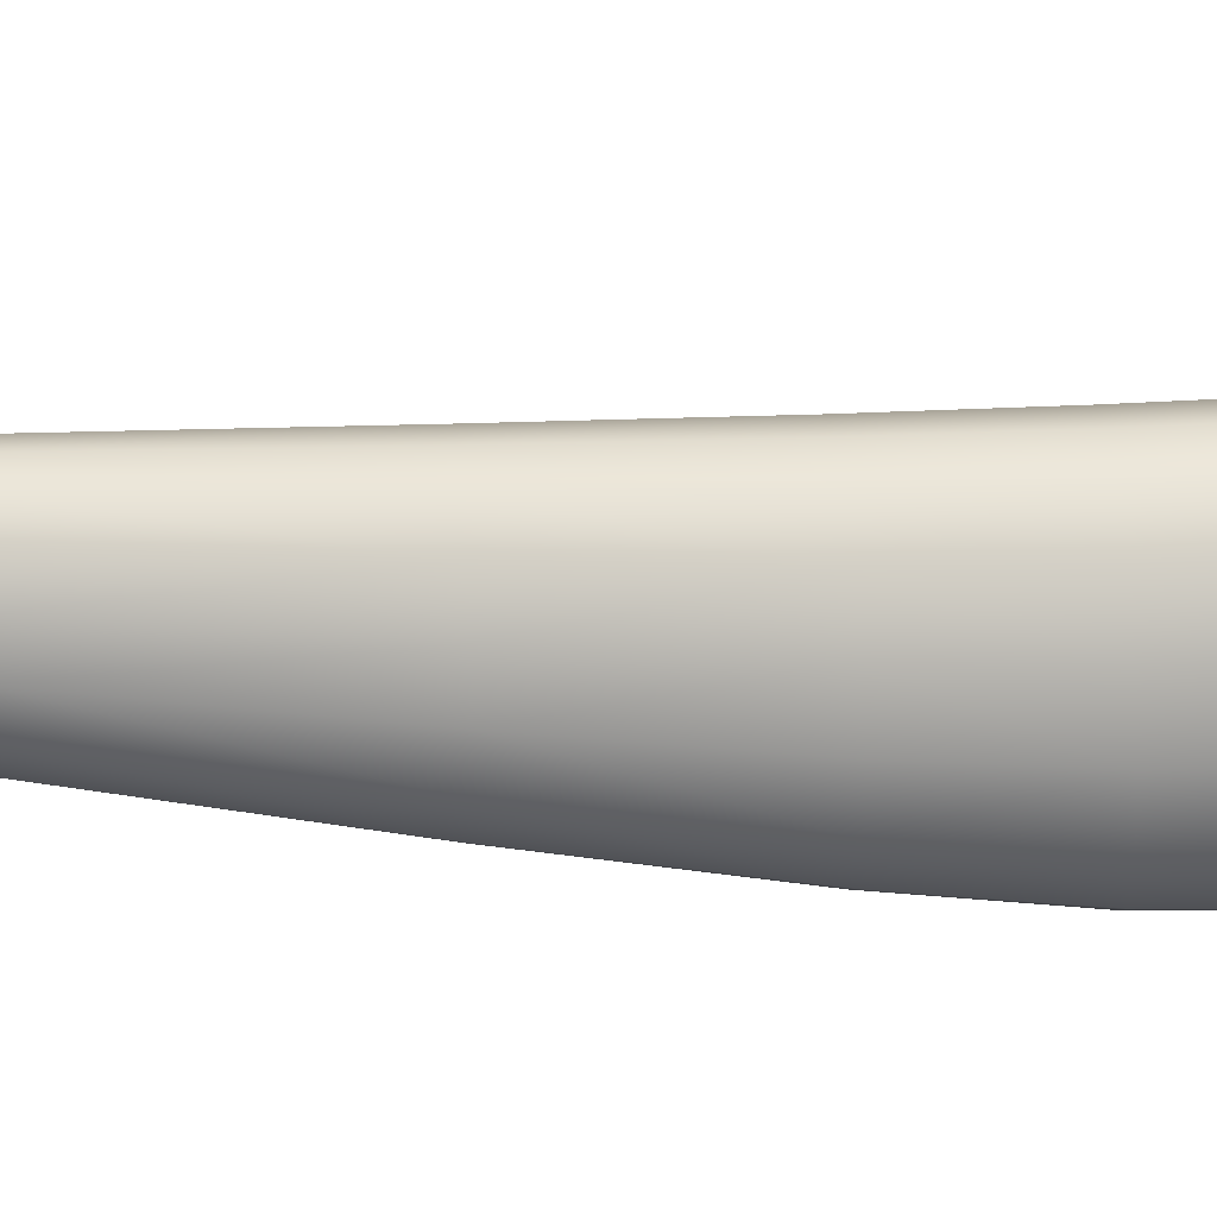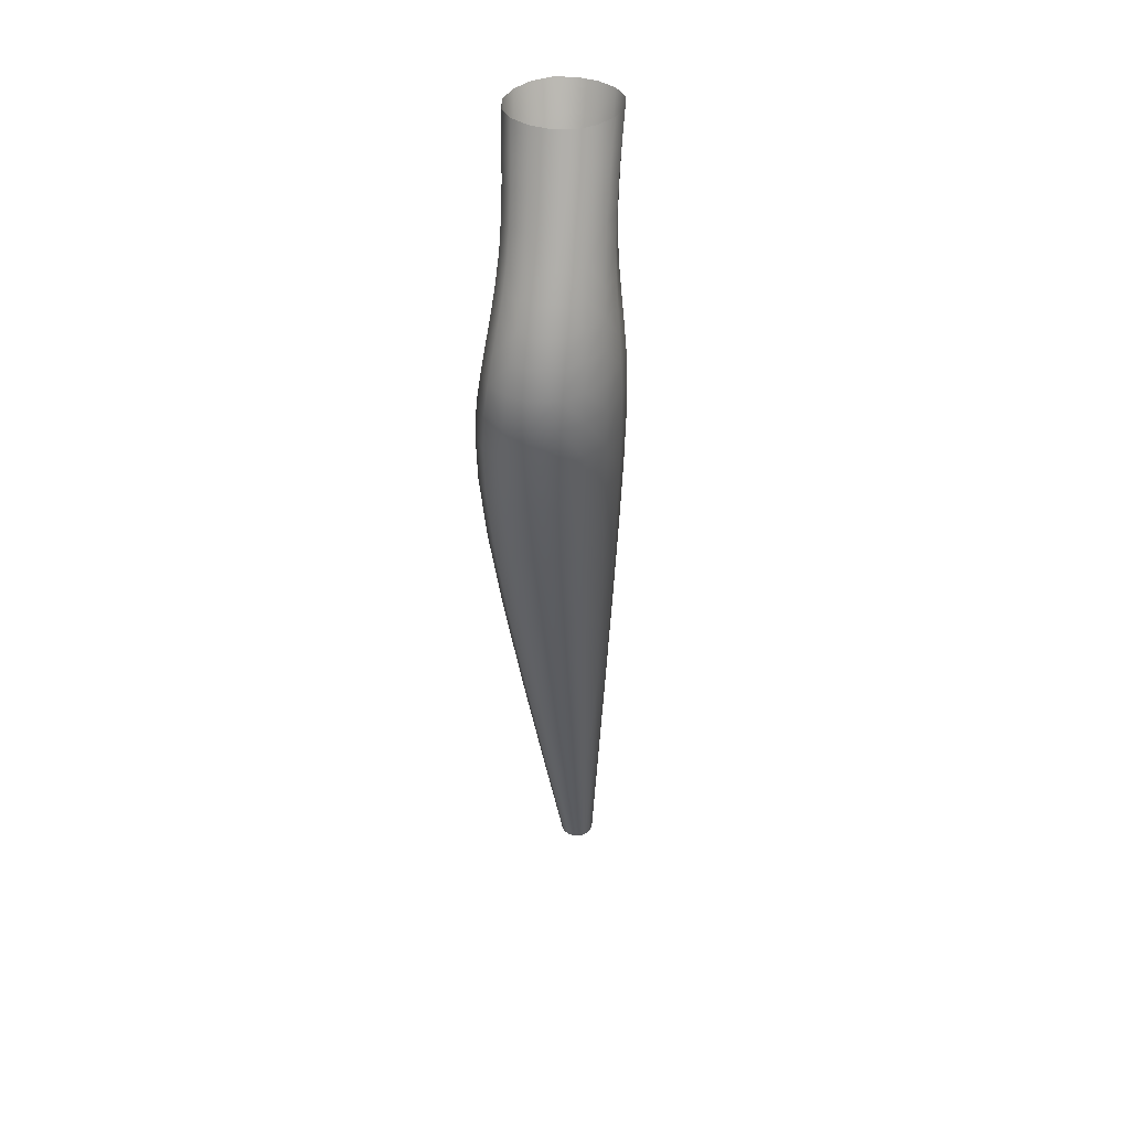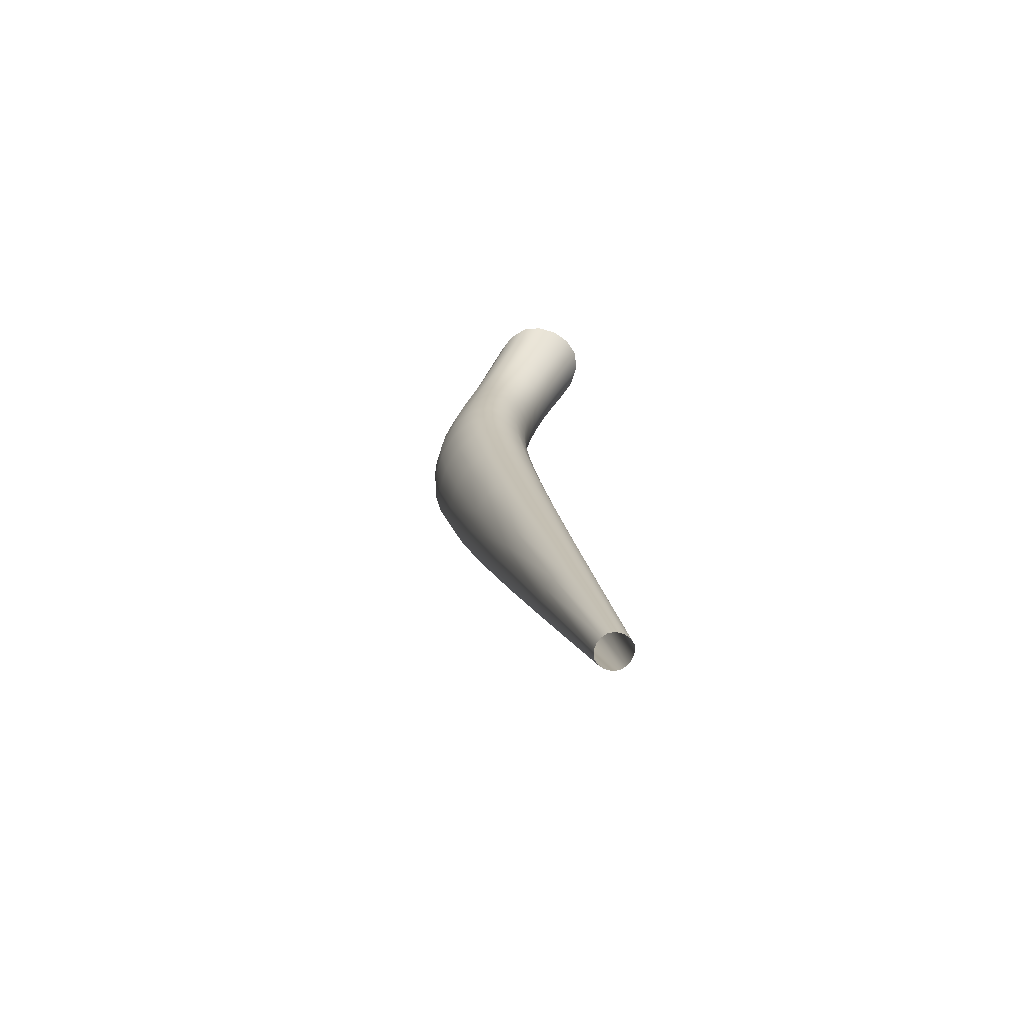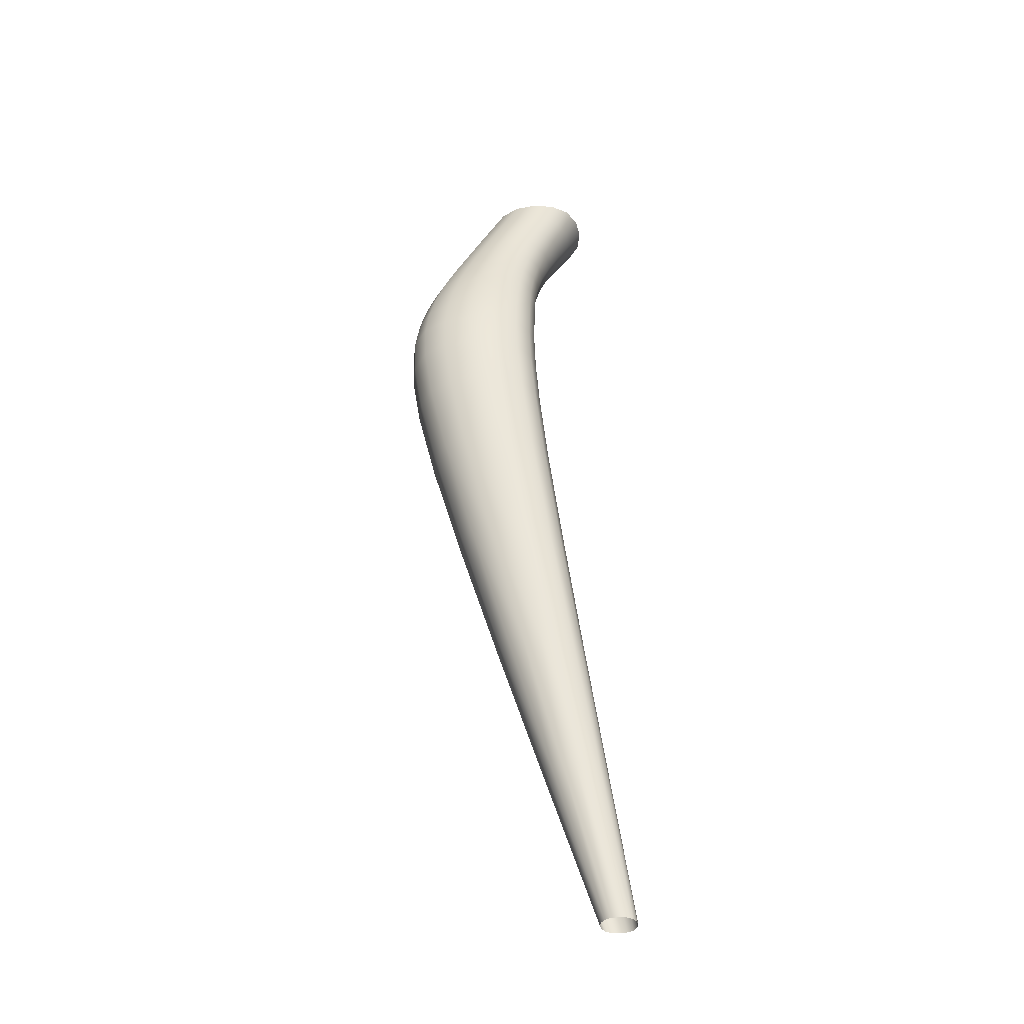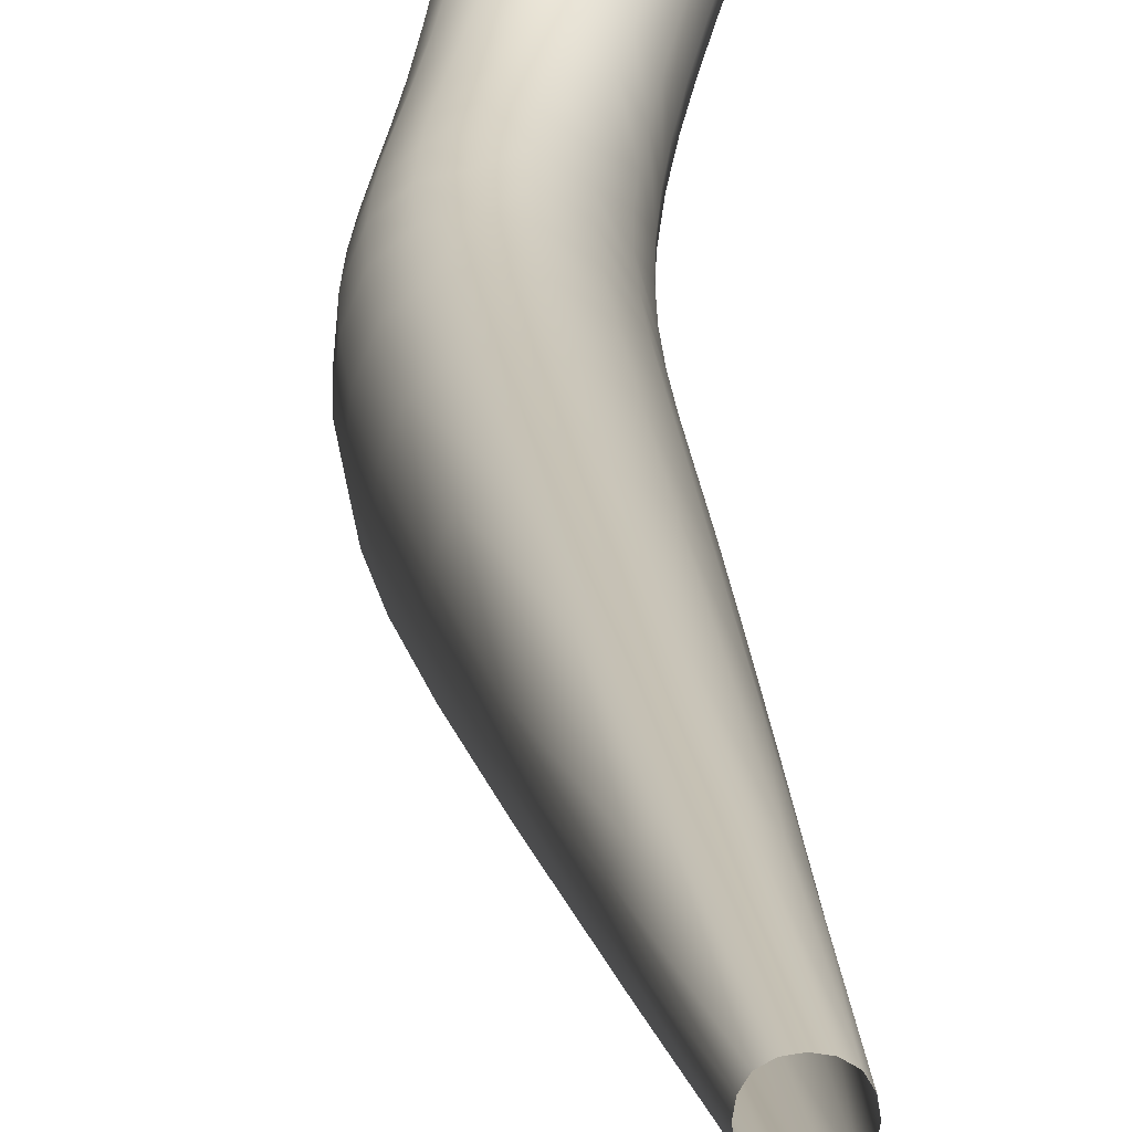
<metadata>
{"format":"obj","ext":"obj","renderer":"f3d","projection":"perspective","resolution":1024,"background":"white","views":[{"elev":34.7,"azim":82.9,"up":"+Z"},{"elev":37.6,"azim":-146.8,"up":"+Y"},{"elev":-67.9,"azim":-26.4,"up":"+Y"},{"elev":-39.7,"azim":-85.8,"up":"+Y"},{"elev":26.6,"azim":-0.9,"up":"+Z"}]}
</metadata>
<code>
o Plane
v -0.1686 1.213 -0.04745
v -0.1632 1.238 -0.04031
v -0.1658 1.213 -0.02255
v -0.1733 1.186 -0.053
v -0.1647 1.213 -0.07235
v -0.1596 1.238 -0.06351
v -0.1603 1.238 -0.0171
v -0.1706 1.186 -0.02634
v -0.1691 1.186 -0.07965
v -0.1466 1.317 -0.009609
v -0.1414 1.344 0.002777
v -0.1434 1.317 0.01158
v -0.152 1.29 -0.02119
v -0.1433 1.317 -0.0308
v -0.138 1.344 -0.01869
v -0.138 1.344 0.02424
v -0.1489 1.29 8.9e-05
v -0.1487 1.29 -0.04246
v -0.04795 1.317 -0.009609
v -0.03954 1.344 0.002777
v -0.05116 1.317 -0.0308
v -0.05548 1.29 -0.02119
v -0.05133 1.317 0.01158
v -0.04294 1.344 0.02424
v -0.04294 1.344 -0.01869
v -0.05837 1.29 -0.04246
v -0.05903 1.29 8.9e-05
v -0.09742 1.317 0.04337
v -0.09045 1.344 0.05643
v -0.07771 1.317 0.03984
v -0.1042 1.29 0.032
v -0.1171 1.317 0.03984
v -0.1108 1.344 0.05285
v -0.07008 1.344 0.05285
v -0.08503 1.29 0.02846
v -0.1234 1.29 0.02846
v -0.09717 1.317 -0.06259
v -0.09045 1.344 -0.05088
v -0.117 1.317 -0.05906
v -0.1033 1.29 -0.07438
v -0.07741 1.317 -0.05906
v -0.07008 1.344 -0.0473
v -0.1108 1.344 -0.0473
v -0.1227 1.29 -0.07083
v -0.08385 1.29 -0.07083
v -0.1784 1.092 -0.05826
v -0.1791 1.13 -0.05933
v -0.1759 1.092 -0.02914
v -0.1738 1.037 -0.05191
v -0.1735 1.092 -0.08739
v -0.1743 1.13 -0.08835
v -0.1765 1.13 -0.0303
v -0.1713 1.037 -0.02369
v -0.1688 1.037 -0.08013
v -0.06887 1.213 -0.04745
v -0.06612 1.238 -0.04031
v -0.06953 1.213 -0.07235
v -0.07001 1.186 -0.053
v -0.07486 1.213 -0.02255
v -0.071 1.238 -0.0171
v -0.06771 1.238 -0.06351
v -0.06972 1.186 -0.07965
v -0.0772 1.186 -0.02634
v -0.1227 1.213 0.0148
v -0.1171 1.238 0.01771
v -0.1036 1.213 0.01065
v -0.1273 1.186 0.01364
v -0.1413 1.213 0.01065
v -0.1357 1.238 0.01384
v -0.0982 1.238 0.01384
v -0.1077 1.186 0.009195
v -0.1461 1.186 0.009195
v -0.1147 1.213 -0.1097
v -0.1122 1.238 -0.09832
v -0.136 1.213 -0.1056
v -0.116 1.186 -0.1196
v -0.09399 1.213 -0.1056
v -0.09227 1.238 -0.09445
v -0.1324 1.238 -0.09445
v -0.1386 1.186 -0.1152
v -0.09427 1.186 -0.1152
v -0.126 0.7196 0.01333
v -0.1474 0.8511 -0.01591
v -0.1242 0.7196 0.03143
v -0.1014 0.5728 0.04708
v -0.1228 0.7196 -0.004765
v -0.1433 0.8511 -0.03855
v -0.1452 0.8511 0.006722
v -0.09989 0.5728 0.05994
v -0.09917 0.5728 0.03422
v -0.0649 1.092 -0.05826
v -0.06781 1.13 -0.05933
v -0.06264 1.092 -0.08739
v -0.06128 1.037 -0.05191
v -0.07473 1.092 -0.02914
v -0.07706 1.13 -0.0303
v -0.06597 1.13 -0.08835
v -0.05887 1.037 -0.08013
v -0.07118 1.037 -0.02369
v -0.1307 1.092 0.01454
v -0.1318 1.13 0.01324
v -0.1098 1.092 0.00969
v -0.1268 1.037 0.01865
v -0.1504 1.092 0.00969
v -0.1512 1.13 0.008403
v -0.1112 1.13 0.008403
v -0.1061 1.037 0.01395
v -0.1462 1.037 0.01395
v -0.1126 1.092 -0.1311
v -0.1151 1.13 -0.1319
v -0.1383 1.092 -0.1262
v -0.1083 1.037 -0.1225
v -0.08809 1.092 -0.1262
v -0.09121 1.13 -0.1271
v -0.1402 1.13 -0.1271
v -0.1339 1.037 -0.1178
v -0.08396 1.037 -0.1178
v -0.08249 0.7196 -0.03191
v -0.0931 0.8511 -0.07251
v -0.09956 0.7196 -0.02889
v -0.07068 0.5728 0.01493
v -0.06612 0.7196 -0.02889
v -0.07284 0.8511 -0.06873
v -0.1143 0.8511 -0.06873
v -0.08279 0.5728 0.01707
v -0.05894 0.5728 0.01707
v -0.04934 0.7196 0.01333
v -0.05331 0.8511 -0.01591
v -0.04843 0.7196 -0.004765
v -0.04537 0.5728 0.04708
v -0.05536 0.7196 0.03143
v -0.06129 0.8511 0.006722
v -0.05162 0.8511 -0.03855
v -0.04544 0.5728 0.03422
v -0.04904 0.5728 0.05994
v -0.09288 0.7196 0.05857
v -0.1076 0.8511 0.04068
v -0.07858 0.7196 0.05556
v -0.07609 0.5728 0.07922
v -0.1065 0.7196 0.05556
v -0.124 0.8511 0.0369
v -0.09025 0.8511 0.0369
v -0.06542 0.5728 0.07708
v -0.08639 0.5728 0.07708
v -0.1045 1.371 -0.03555
v -0.0834 1.371 -0.0392
v -0.06231 1.371 -0.03555
v -0.1045 1.371 0.06668
v -0.0834 1.371 0.07033
v -0.06231 1.371 0.06668
v -0.0342 1.371 0.03747
v -0.03069 1.371 0.01557
v -0.0342 1.371 -0.00634
v -0.1326 1.371 -0.00634
v -0.1361 1.371 0.01557
v -0.1326 1.371 0.03747
v -0.1279 1.264 -0.08263
v -0.1084 1.264 -0.08628
v -0.08895 1.264 -0.08263
v -0.1296 1.264 0.01952
v -0.1108 1.264 0.02317
v -0.09191 1.264 0.01952
v -0.0657 1.264 -0.009666
v -0.06168 1.264 -0.03155
v -0.06406 1.264 -0.05344
v -0.1541 1.264 -0.05344
v -0.1575 1.264 -0.03155
v -0.1545 1.264 -0.009666
v -0.139 1.29 -0.06019
v -0.1334 1.317 -0.04846
v -0.1278 1.344 -0.03657
v -0.1278 1.344 0.04212
v -0.1335 1.317 0.02925
v -0.1393 1.29 0.01782
v -0.06891 1.29 0.01782
v -0.06125 1.317 0.02925
v -0.05312 1.344 0.04212
v -0.05312 1.344 -0.03657
v -0.06097 1.317 -0.04846
v -0.06779 1.29 -0.06019
v -0.14 1.159 -0.1226
v -0.1162 1.159 -0.1273
v -0.09328 1.159 -0.1226
v -0.1495 1.159 0.0087
v -0.1304 1.159 0.01339
v -0.1104 1.159 0.0087
v -0.07796 1.159 -0.02882
v -0.06963 1.159 -0.05695
v -0.06846 1.159 -0.08509
v -0.1724 1.159 -0.08509
v -0.1769 1.159 -0.05695
v -0.1743 1.159 -0.02882
v -0.1577 1.186 -0.1019
v -0.1539 1.213 -0.0931
v -0.1494 1.238 -0.08285
v -0.151 1.238 0.002236
v -0.1566 1.213 -0.001798
v -0.1614 1.186 -0.004132
v -0.09015 1.186 -0.004132
v -0.08669 1.213 -0.001798
v -0.08186 1.238 0.002236
v -0.07626 1.238 -0.08285
v -0.07764 1.213 -0.0931
v -0.07743 1.186 -0.1019
v -0.1261 0.9596 -0.09938
v -0.1019 0.9596 -0.1037
v -0.07886 0.9596 -0.09938
v -0.1377 0.9596 0.02255
v -0.1192 0.9596 0.02691
v -0.09967 0.9596 0.02255
v -0.06662 0.9596 -0.01228
v -0.05729 0.9596 -0.03841
v -0.05506 0.9596 -0.06454
v -0.1592 0.9596 -0.06454
v -0.1639 0.9596 -0.03841
v -0.1615 0.9596 -0.01228
v -0.1557 1.037 -0.1037
v -0.1603 1.092 -0.1117
v -0.1615 1.13 -0.1125
v -0.167 1.13 -0.00611
v -0.1663 1.092 -0.004871
v -0.1619 1.037 -0.000166
v -0.08674 1.037 -0.000166
v -0.09031 1.092 -0.004871
v -0.09207 1.13 -0.00611
v -0.07322 1.13 -0.1125
v -0.06977 1.092 -0.1117
v -0.06582 1.037 -0.1037
v -0.06501 0.4183 0.0661
v -0.05827 0.4183 0.06489
v -0.05152 0.4183 0.0661
v -0.07401 0.4183 0.0758
v -0.07513 0.4183 0.08307
v -0.07401 0.4183 0.09034
v -0.09303 0.5728 0.0235
v -0.1141 0.7196 -0.01985
v -0.1324 0.8511 -0.05741
v -0.1373 0.8511 0.02559
v -0.1175 0.7196 0.04651
v -0.09483 0.5728 0.07065
v -0.05764 0.8511 -0.05741
v -0.05368 0.7196 -0.01985
v -0.04978 0.5728 0.0235
v -0.06501 0.4183 0.1
v -0.05827 0.4183 0.1013
v -0.05152 0.4183 0.1
v -0.04253 0.4183 0.09034
v -0.0414 0.4183 0.08307
v -0.04253 0.4183 0.0758
v -0.05591 0.5728 0.07065
v -0.06545 0.7196 0.04651
v -0.07408 0.8511 0.02559
v -0.122 1.371 -0.0246
v -0.04475 1.371 -0.0246
v -0.122 1.371 0.05573
v -0.04475 1.371 0.05573
v -0.1443 1.264 -0.07168
v -0.07306 1.264 -0.07168
v -0.1451 1.264 0.008574
v -0.07586 1.264 0.008574
v -0.1603 1.159 -0.1085
v -0.07587 1.159 -0.1085
v -0.165 1.159 -0.005368
v -0.09201 1.159 -0.005368
v -0.1468 0.9596 -0.08631
v -0.06168 0.9596 -0.08631
v -0.1525 0.9596 0.009491
v -0.08133 0.9596 0.00949
v -0.07064 0.4183 0.06974
v -0.0459 0.4183 0.06974
v -0.07064 0.4183 0.0964
v -0.0459 0.4183 0.0964
f 1 5 6 2
f 2 6 166 167
f 5 194 195 6
f 6 195 257 166
f 1 2 7 3
f 3 7 196 197
f 2 167 168 7
f 7 168 259 196
f 1 3 8 4
f 4 8 192 191
f 3 197 198 8
f 8 198 263 192
f 1 4 9 5
f 5 9 193 194
f 4 191 190 9
f 9 190 261 193
f 10 14 15 11
f 11 15 154 155
f 14 170 171 15
f 15 171 253 154
f 10 11 16 12
f 12 16 172 173
f 11 155 156 16
f 16 156 255 172
f 10 12 17 13
f 13 17 168 167
f 12 173 174 17
f 17 174 259 168
f 10 13 18 14
f 14 18 169 170
f 13 167 166 18
f 18 166 257 169
f 19 23 24 20
f 20 24 151 152
f 23 176 177 24
f 24 177 256 151
f 19 20 25 21
f 21 25 178 179
f 20 152 153 25
f 25 153 254 178
f 19 21 26 22
f 22 26 165 164
f 21 179 180 26
f 26 180 258 165
f 19 22 27 23
f 23 27 175 176
f 22 164 163 27
f 27 163 260 175
f 28 32 33 29
f 29 33 148 149
f 32 173 172 33
f 33 172 255 148
f 28 29 34 30
f 30 34 177 176
f 29 149 150 34
f 34 150 256 177
f 28 30 35 31
f 31 35 162 161
f 30 176 175 35
f 35 175 260 162
f 28 31 36 32
f 32 36 174 173
f 31 161 160 36
f 36 160 259 174
f 37 41 42 38
f 38 42 147 146
f 41 179 178 42
f 42 178 254 147
f 37 38 43 39
f 39 43 171 170
f 38 146 145 43
f 43 145 253 171
f 37 39 44 40
f 40 44 157 158
f 39 170 169 44
f 44 169 257 157
f 37 40 45 41
f 41 45 180 179
f 40 158 159 45
f 45 159 258 180
f 46 50 51 47
f 47 51 190 191
f 50 218 219 51
f 51 219 261 190
f 46 47 52 48
f 48 52 220 221
f 47 191 192 52
f 52 192 263 220
f 46 48 53 49
f 49 53 216 215
f 48 221 222 53
f 53 222 267 216
f 46 49 54 50
f 50 54 217 218
f 49 215 214 54
f 54 214 265 217
f 55 59 60 56
f 56 60 163 164
f 59 200 201 60
f 60 201 260 163
f 55 56 61 57
f 57 61 202 203
f 56 164 165 61
f 61 165 258 202
f 55 57 62 58
f 58 62 189 188
f 57 203 204 62
f 62 204 262 189
f 55 58 63 59
f 59 63 199 200
f 58 188 187 63
f 63 187 264 199
f 64 68 69 65
f 65 69 160 161
f 68 197 196 69
f 69 196 259 160
f 64 65 70 66
f 66 70 201 200
f 65 161 162 70
f 70 162 260 201
f 64 66 71 67
f 67 71 186 185
f 66 200 199 71
f 71 199 264 186
f 64 67 72 68
f 68 72 198 197
f 67 185 184 72
f 72 184 263 198
f 73 77 78 74
f 74 78 159 158
f 77 203 202 78
f 78 202 258 159
f 73 74 79 75
f 75 79 195 194
f 74 158 157 79
f 79 157 257 195
f 73 75 80 76
f 76 80 181 182
f 75 194 193 80
f 80 193 261 181
f 73 76 81 77
f 77 81 204 203
f 76 182 183 81
f 81 183 262 204
f 82 86 87 83
f 83 87 214 215
f 86 236 237 87
f 87 237 265 214
f 82 83 88 84
f 84 88 238 239
f 83 215 216 88
f 88 216 267 238
f 82 84 89 85
f 85 89 234 233
f 84 239 240 89
f 89 240 271 234
f 82 85 90 86
f 86 90 235 236
f 85 233 232 90
f 90 232 269 235
f 91 95 96 92
f 92 96 187 188
f 95 224 225 96
f 96 225 264 187
f 91 92 97 93
f 93 97 226 227
f 92 188 189 97
f 97 189 262 226
f 91 93 98 94
f 94 98 213 212
f 93 227 228 98
f 98 228 266 213
f 91 94 99 95
f 95 99 223 224
f 94 212 211 99
f 99 211 268 223
f 100 104 105 101
f 101 105 184 185
f 104 221 220 105
f 105 220 263 184
f 100 101 106 102
f 102 106 225 224
f 101 185 186 106
f 106 186 264 225
f 100 102 107 103
f 103 107 210 209
f 102 224 223 107
f 107 223 268 210
f 100 103 108 104
f 104 108 222 221
f 103 209 208 108
f 108 208 267 222
f 109 113 114 110
f 110 114 183 182
f 113 227 226 114
f 114 226 262 183
f 109 110 115 111
f 111 115 219 218
f 110 182 181 115
f 115 181 261 219
f 109 111 116 112
f 112 116 205 206
f 111 218 217 116
f 116 217 265 205
f 109 112 117 113
f 113 117 228 227
f 112 206 207 117
f 117 207 266 228
f 118 122 123 119
f 119 123 207 206
f 122 242 241 123
f 123 241 266 207
f 118 119 124 120
f 120 124 237 236
f 119 206 205 124
f 124 205 265 237
f 118 120 125 121
f 121 125 229 230
f 120 236 235 125
f 125 235 269 229
f 118 121 126 122
f 122 126 243 242
f 121 230 231 126
f 126 231 270 243
f 127 131 132 128
f 128 132 211 212
f 131 251 252 132
f 132 252 268 211
f 127 128 133 129
f 129 133 241 242
f 128 212 213 133
f 133 213 266 241
f 127 129 134 130
f 130 134 249 248
f 129 242 243 134
f 134 243 270 249
f 127 130 135 131
f 131 135 250 251
f 130 248 247 135
f 135 247 272 250
f 136 140 141 137
f 137 141 208 209
f 140 239 238 141
f 141 238 267 208
f 136 137 142 138
f 138 142 252 251
f 137 209 210 142
f 142 210 268 252
f 136 138 143 139
f 139 143 246 245
f 138 251 250 143
f 143 250 272 246
f 136 139 144 140
f 140 144 240 239
f 139 245 244 144
f 144 244 271 240

</code>
